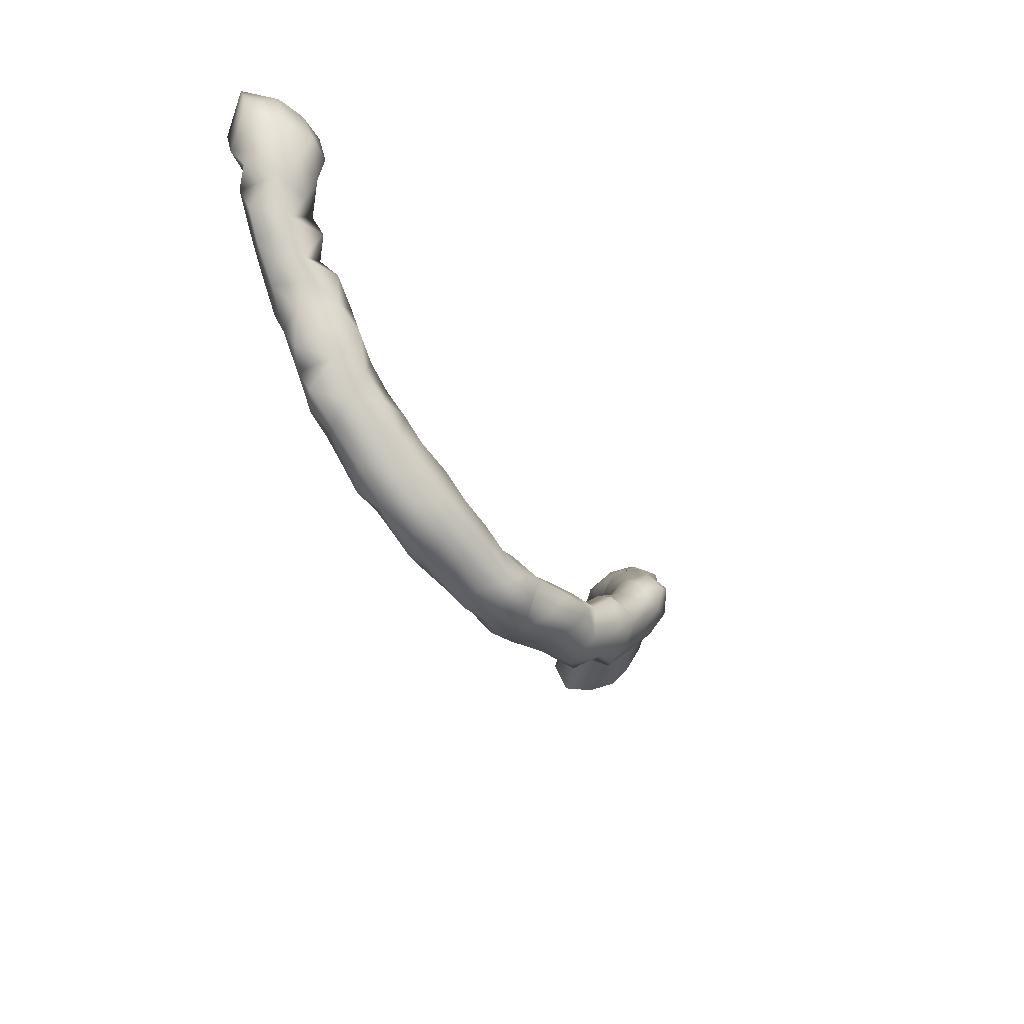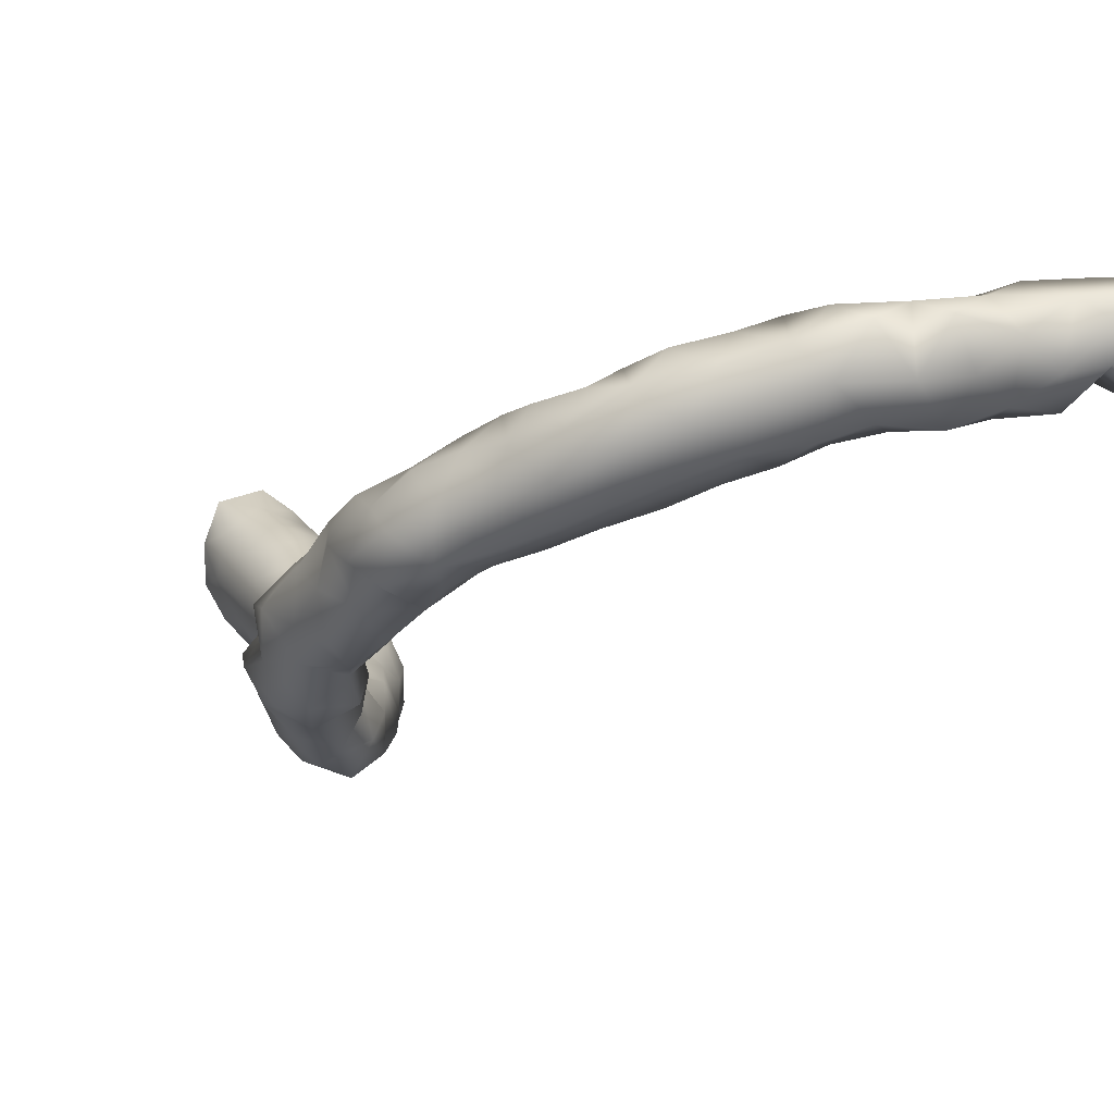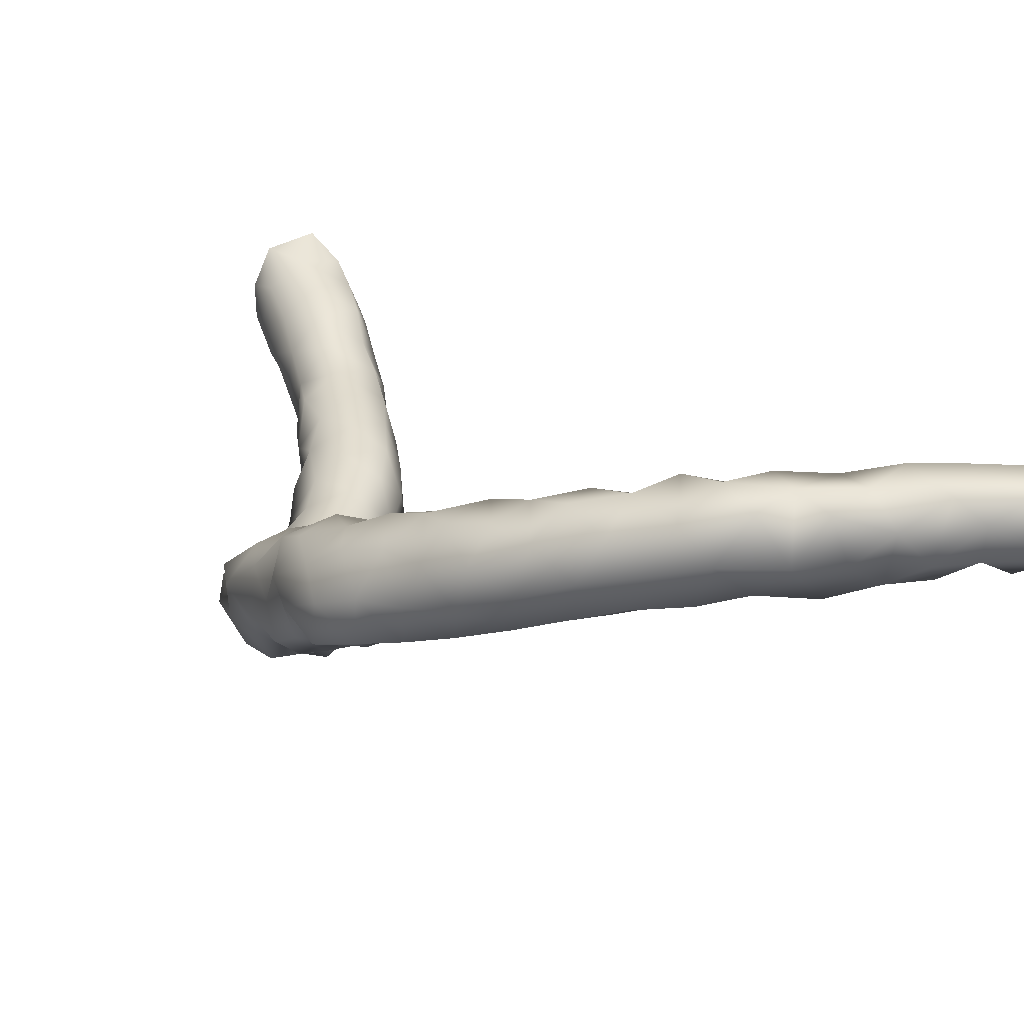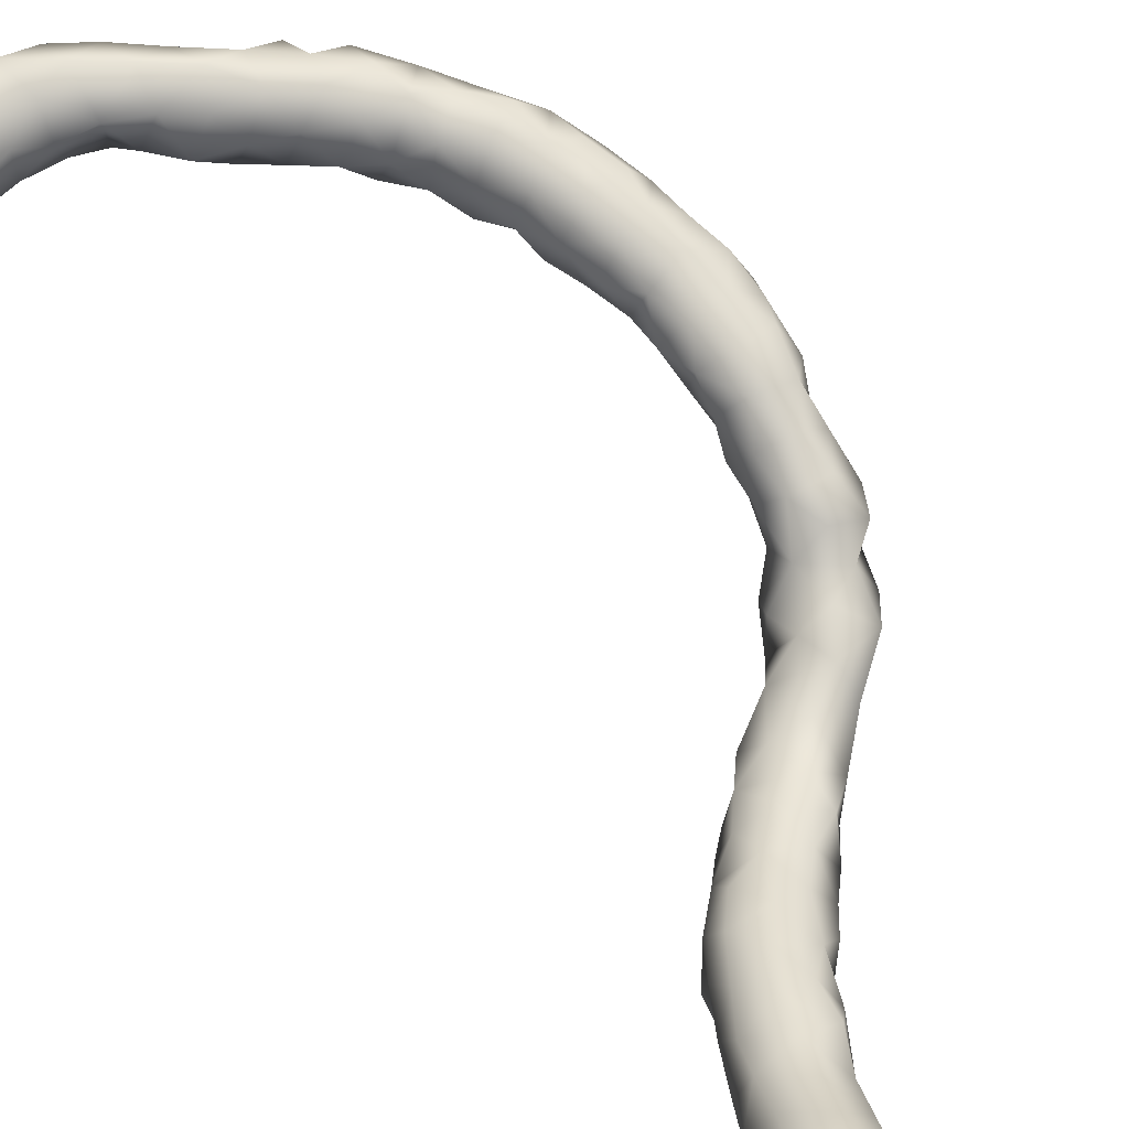
<metadata>
{"format":"obj","ext":"obj","renderer":"f3d","projection":"perspective","resolution":1024,"background":"white","views":[{"elev":38.7,"azim":66.6,"up":"+Y"},{"elev":24.5,"azim":131.0,"up":"+Z"},{"elev":44.8,"azim":138.5,"up":"+Z"},{"elev":28.6,"azim":-41.3,"up":"+Z"}]}
</metadata>
<code>
v 24.87 -57.57 -9.612
v 24.66 -57.52 -10.28
v 24.95 -57.88 -10.05
v 24.45 -57.36 -9.844
v 25.35 -57.71 -9.648
v 24.83 -57.11 -9.413
v 25.38 -57.09 -9.58
v 24.84 -57.07 -10.65
v 25.02 -57.66 -10.61
v 24.35 -57.12 -10.36
v 25.19 -58.16 -10.47
v 25.34 -58.23 -9.971
v 24.04 -56.93 -9.981
v 24.29 -57 -9.536
v 25.77 -58.06 -9.759
v 25.81 -57.53 -9.79
v 24.91 -56.62 -9.386
v 24.44 -56.6 -9.367
v 25.66 -57.11 -10.03
v 25.3 -56.71 -9.865
v 25.31 -57.24 -10.74
v 24.58 -56.66 -10.5
v 24.98 -56.51 -10.27
v 25.36 -56.85 -10.41
v 25.34 -57.93 -10.92
v 25.64 -57.58 -10.89
v 24.1 -56.6 -10.43
v 25.47 -58.4 -10.9
v 25.48 -58.63 -10.45
v 25.78 -58.55 -10.07
v 23.86 -56.61 -9.562
v 23.69 -56.55 -10.13
v 26.22 -58.06 -9.976
v 26.11 -57.59 -10.21
v 24.8 -56.24 -9.865
v 24.45 -56.14 -9.356
v 23.97 -56.15 -9.336
v 25.79 -57.27 -10.49
v 24.48 -56.15 -10.38
v 25.86 -58.01 -11.16
v 26.11 -57.7 -10.74
v 23.83 -56.15 -10.48
v 25.72 -58.54 -11.27
v 25.58 -58.96 -10.93
v 25.8 -59.07 -10.43
v 26.23 -58.57 -10.11
v 23.4 -56.36 -9.792
v 23.48 -56.17 -9.355
v 23.29 -56.16 -10.3
v 26.6 -58.48 -10.34
v 26.47 -57.99 -10.45
v 24.41 -55.93 -9.861
v 24.01 -55.75 -9.567
v 23.5 -55.6 -9.342
v 24.07 -55.81 -10.21
v 26.2 -58.42 -11.35
v 26.4 -58.1 -10.98
v 23.55 -55.65 -10.38
v 25.92 -58.93 -11.46
v 25.76 -59.34 -11.26
v 25.88 -59.47 -10.81
v 26.29 -59.44 -10.56
v 26.38 -59.03 -10.33
v 23.01 -56.02 -9.79
v 23 -55.71 -9.346
v 23.03 -55.68 -10.28
v 26.75 -58.97 -10.58
v 26.75 -58.46 -10.79
v 23.82 -55.49 -9.917
v 23.4 -55.26 -9.517
v 23.03 -55.12 -9.313
v 26.39 -58.86 -11.61
v 26.69 -58.58 -11.26
v 23.5 -55.21 -9.852
v 26.08 -59.41 -11.69
v 25.93 -59.81 -11.25
v 26.32 -59.9 -10.89
v 26.75 -59.49 -10.77
v 22.58 -55.69 -9.868
v 22.53 -55.24 -9.347
v 23 -55.23 -10.37
v 26.96 -58.98 -10.99
v 22.98 -54.8 -9.865
v 22.61 -54.72 -9.342
v 26.6 -59.26 -11.8
v 26.93 -59 -11.49
v 26.37 -59.65 -12.07
v 25.97 -59.91 -11.8
v 26.11 -60.25 -11.42
v 26.53 -60.31 -11.22
v 26.88 -59.94 -11.02
v 27.11 -59.46 -11.15
v 22.19 -55.19 -9.645
v 22.24 -55.4 -10.1
v 22.52 -55.19 -10.36
v 22.08 -54.72 -9.357
v 22.7 -54.72 -10.21
v 22.45 -54.38 -9.865
v 27.18 -59.42 -11.67
v 26.9 -59.58 -12.04
v 26.78 -59.9 -12.36
v 26.21 -60.1 -12.25
v 25.97 -60.46 -11.87
v 26.29 -60.76 -11.56
v 26.76 -60.74 -11.52
v 27.01 -60.32 -11.43
v 27.26 -59.9 -11.45
v 21.86 -55.2 -10.09
v 21.71 -54.98 -9.777
v 22.04 -55.04 -10.52
v 22.33 -54.67 -10.53
v 21.73 -54.63 -9.55
v 22.09 -54.27 -9.46
v 22.22 -54.27 -10.32
v 22.09 -54.11 -9.865
v 27.3 -59.9 -11.97
v 26.78 -60.39 -12.84
v 26.4 -60.32 -12.63
v 27.15 -60.37 -12.36
v 27.26 -60.39 -11.88
v 26.05 -60.63 -12.31
v 26.14 -61.03 -11.97
v 26.67 -61.15 -11.91
v 27.06 -60.8 -11.91
v 21.28 -54.91 -10.1
v 21.54 -55.11 -10.38
v 21.31 -54.63 -9.715
v 21.89 -54.6 -10.82
v 21.58 -54.93 -10.79
v 21.84 -54.21 -10.66
v 21.63 -54.27 -9.395
v 21.72 -53.96 -10.27
v 21.56 -53.84 -9.865
v 26.78 -60.84 -13.24
v 26.36 -60.77 -13.1
v 27.06 -60.84 -12.86
v 26.11 -60.76 -12.75
v 27.06 -60.94 -12.37
v 26.06 -61.18 -12.49
v 26.35 -61.47 -12.24
v 26.84 -61.41 -12.39
v 21.12 -54.89 -10.58
v 20.97 -54.55 -10.04
v 21.16 -54.27 -9.482
v 21.38 -54.5 -10.91
v 21.35 -54.08 -10.67
v 21.16 -53.77 -9.832
v 21.16 -53.81 -10.36
v 26.87 -61.42 -13.33
v 26.5 -61.12 -13.5
v 27.02 -61.28 -12.87
v 26.1 -61.36 -13.44
v 26.04 -61.23 -13.02
v 26.02 -61.67 -12.75
v 26.51 -61.81 -12.6
v 26.94 -61.77 -12.86
v 20.98 -54.48 -10.56
v 20.94 -54.12 -10.27
v 20.75 -54.16 -9.876
v 20.68 -53.79 -9.898
v 26.84 -61.89 -13.47
v 26.68 -61.46 -13.88
v 26.24 -61.26 -13.93
v 25.85 -61.52 -13.86
v 25.96 -61.84 -13.37
v 26.19 -62.06 -12.96
v 26.7 -62.13 -13.02
v 26.38 -62.28 -13.36
v 26.67 -62.31 -13.73
v 26.68 -61.89 -14.01
v 26.3 -61.82 -14.36
v 25.76 -61.71 -14.36
v 25.71 -61.77 -13.86
v 25.66 -62.24 -13.86
v 26.01 -62.35 -13.62
v 26.34 -62.69 -13.84
v 26.45 -62.3 -14.2
v 26.15 -62.25 -14.63
v 25.85 -61.88 -14.74
v 25.32 -62.17 -14.31
v 25.72 -62.7 -13.96
v 25.85 -62.92 -14.36
v 26.17 -62.67 -14.34
v 25.87 -62.74 -14.89
v 25.79 -62.23 -15.07
v 25.38 -61.94 -14.86
v 24.92 -62.63 -14.58
v 25.32 -62.81 -14.36
v 24.9 -62.24 -14.85
v 25.41 -63.21 -14.87
v 25.58 -62.72 -15.28
v 25.45 -62.18 -15.33
v 24.92 -62.24 -15.3
v 24.43 -62.7 -14.85
v 24.91 -63.18 -14.6
v 25.21 -63.01 -15.53
v 24.89 -63.58 -14.87
v 25.16 -63.36 -15.24
v 25.09 -62.56 -15.6
v 24.44 -62.53 -15.36
v 24.07 -62.84 -15.39
v 24.04 -63.09 -14.97
v 24.42 -63.27 -14.71
v 24.6 -62.87 -15.68
v 24.79 -63.35 -15.63
v 24.41 -63.78 -14.94
v 24.78 -63.77 -15.35
v 23.97 -63.1 -15.79
v 23.64 -63.24 -15.31
v 23.92 -63.6 -14.86
v 24.38 -63.28 -15.93
v 24.42 -63.77 -15.78
v 24 -64.13 -15.03
v 24.4 -64.12 -15.39
v 23.98 -63.64 -16.09
v 23.51 -63.38 -15.82
v 23.18 -63.62 -15.46
v 23.45 -63.66 -15.02
v 23.54 -64.15 -14.96
v 24.08 -64.18 -15.84
v 23.64 -64.68 -15.19
v 24.04 -64.5 -15.42
v 23.73 -64.17 -16.18
v 23.5 -63.68 -16.24
v 23.05 -63.75 -15.95
v 22.82 -64.08 -15.56
v 23.04 -64.04 -15.12
v 23.14 -64.55 -15.03
v 23.76 -64.69 -15.81
v 23.22 -65.02 -15.18
v 23.49 -65.11 -15.57
v 23.49 -64.63 -16.25
v 23.22 -64.1 -16.37
v 22.82 -64.26 -16.01
v 22.47 -64.57 -15.74
v 22.67 -64.51 -15.27
v 22.74 -65.02 -15.13
v 23.36 -65.1 -16.08
v 23.08 -65.5 -15.32
v 23.19 -65.54 -15.83
v 23 -65.01 -16.45
v 23.01 -64.55 -16.34
v 22.53 -64.7 -16.23
v 22.18 -65.07 -15.96
v 22.31 -64.97 -15.43
v 22.55 -65.5 -15.21
v 22.99 -65.51 -16.37
v 22.8 -65.93 -15.54
v 22.89 -65.91 -16.03
v 22.48 -65.12 -16.48
v 22.05 -65.44 -16.38
v 21.86 -65.54 -15.89
v 22.07 -65.43 -15.43
v 22.33 -65.96 -15.26
v 22.65 -65.99 -16.47
v 22.5 -65.57 -16.62
v 22.54 -66.41 -15.52
v 22.67 -66.38 -16.03
v 22.13 -65.96 -16.69
v 21.75 -65.89 -16.31
v 21.58 -66.05 -15.87
v 21.85 -65.92 -15.45
v 22.08 -66.43 -15.24
v 22.43 -66.47 -16.51
v 22.25 -66.92 -15.47
v 22.49 -66.84 -15.88
v 22.33 -66.94 -16.31
v 21.7 -66.27 -16.63
v 22.07 -66.47 -16.86
v 21.41 -66.46 -16.29
v 21.35 -66.49 -15.81
v 21.57 -66.36 -15.36
v 21.79 -66.89 -15.26
v 22.09 -66.94 -16.76
v 22.06 -67.4 -15.42
v 22.26 -67.37 -15.93
v 22.12 -67.42 -16.47
v 21.56 -66.77 -16.79
v 21.21 -66.95 -16.45
v 21.11 -66.92 -15.96
v 21.32 -66.83 -15.44
v 21.57 -67.37 -15.27
v 21.73 -67.27 -16.82
v 21.71 -67.87 -15.3
v 21.99 -67.85 -15.72
v 21.99 -67.85 -16.23
v 21.13 -67.26 -15.44
v 21.13 -67.76 -15.3
f 2 3 1
f 4 2 1
f 1 3 5
f 4 1 6
f 7 6 1
f 7 1 5
f 9 2 8
f 2 10 8
f 9 3 2
f 4 10 2
f 3 9 11
f 3 11 12
f 3 12 5
f 10 4 13
f 13 4 14
f 14 4 6
f 5 12 15
f 5 15 16
f 16 7 5
f 17 18 6
f 18 14 6
f 7 17 6
f 16 19 7
f 20 17 7
f 19 20 7
f 21 9 8
f 8 22 23
f 10 22 8
f 23 24 8
f 8 24 21
f 11 9 25
f 25 9 26
f 21 26 9
f 10 27 22
f 13 27 10
f 25 28 11
f 28 29 11
f 29 12 11
f 29 30 12
f 15 12 30
f 32 13 31
f 13 32 27
f 13 14 31
f 14 18 31
f 33 15 30
f 16 15 33
f 33 34 16
f 16 34 19
f 35 18 17
f 20 35 17
f 35 36 18
f 31 18 37
f 37 18 36
f 38 19 34
f 24 19 38
f 24 20 19
f 20 24 23
f 23 35 20
f 21 38 26
f 38 21 24
f 22 27 39
f 39 23 22
f 35 23 39
f 25 40 28
f 25 26 40
f 40 26 41
f 26 38 41
f 27 32 42
f 27 42 39
f 43 44 28
f 40 43 28
f 29 28 44
f 45 29 44
f 29 45 30
f 30 45 46
f 33 30 46
f 32 31 47
f 37 48 31
f 48 47 31
f 49 42 32
f 32 47 49
f 33 50 51
f 33 46 50
f 51 34 33
f 34 51 41
f 41 38 34
f 39 52 35
f 52 36 35
f 52 53 36
f 36 53 37
f 37 54 48
f 53 54 37
f 39 42 55
f 55 52 39
f 43 40 56
f 40 57 56
f 41 57 40
f 57 41 51
f 58 42 49
f 58 55 42
f 59 43 56
f 59 44 43
f 60 61 44
f 60 44 59
f 61 45 44
f 45 62 63
f 61 62 45
f 46 45 63
f 46 63 50
f 49 47 64
f 47 48 64
f 65 64 48
f 65 48 54
f 58 49 66
f 64 66 49
f 63 67 50
f 67 68 50
f 50 68 51
f 51 68 57
f 55 53 52
f 55 69 53
f 54 53 69
f 69 70 54
f 54 71 65
f 54 70 71
f 69 55 58
f 72 59 56
f 56 73 72
f 56 57 73
f 68 73 57
f 58 66 74
f 74 69 58
f 59 72 75
f 75 60 59
f 76 60 75
f 76 61 60
f 61 76 77
f 61 77 62
f 62 77 78
f 67 62 78
f 67 63 62
f 79 66 64
f 64 65 79
f 80 79 65
f 80 65 71
f 81 66 79
f 81 74 66
f 67 78 82
f 68 67 82
f 73 68 82
f 70 69 74
f 71 70 83
f 70 74 83
f 71 83 84
f 71 84 80
f 72 85 75
f 72 73 86
f 85 72 86
f 86 73 82
f 74 81 83
f 75 87 88
f 87 75 85
f 88 76 75
f 89 76 88
f 89 77 76
f 89 90 77
f 91 77 90
f 77 91 78
f 91 92 78
f 78 92 82
f 94 79 93
f 95 79 94
f 95 81 79
f 80 93 79
f 93 80 96
f 96 80 84
f 95 83 81
f 82 92 86
f 83 95 97
f 97 98 83
f 98 84 83
f 98 96 84
f 85 86 99
f 100 85 99
f 87 85 100
f 86 92 99
f 102 87 101
f 87 102 88
f 87 100 101
f 88 103 89
f 102 103 88
f 103 104 89
f 104 90 89
f 90 105 106
f 104 105 90
f 106 91 90
f 91 106 107
f 91 107 92
f 99 92 107
f 93 108 94
f 109 108 93
f 109 93 96
f 95 94 110
f 94 108 110
f 95 110 111
f 97 95 111
f 109 96 112
f 112 96 113
f 98 113 96
f 114 97 111
f 98 97 114
f 114 115 98
f 98 115 113
f 99 116 100
f 99 107 116
f 100 116 101
f 117 118 101
f 101 118 102
f 119 117 101
f 120 101 116
f 119 101 120
f 102 118 121
f 103 102 121
f 122 103 121
f 103 122 104
f 105 104 123
f 123 104 122
f 124 105 123
f 105 124 106
f 124 120 106
f 120 107 106
f 107 120 116
f 109 125 108
f 125 126 108
f 110 108 126
f 127 125 109
f 127 109 112
f 111 110 128
f 110 129 128
f 126 129 110
f 111 130 114
f 130 111 128
f 127 112 131
f 112 113 131
f 115 131 113
f 114 130 132
f 132 115 114
f 132 133 115
f 115 133 131
f 134 135 117
f 117 135 118
f 136 134 117
f 117 119 136
f 137 118 135
f 118 137 121
f 136 119 138
f 119 120 124
f 138 119 124
f 137 139 121
f 139 122 121
f 139 140 122
f 122 140 123
f 141 123 140
f 124 123 138
f 123 141 138
f 125 142 126
f 143 125 127
f 125 143 142
f 126 142 129
f 127 144 143
f 144 127 131
f 145 130 128
f 129 145 128
f 129 142 145
f 146 130 145
f 130 146 132
f 131 147 144
f 133 147 131
f 146 148 132
f 148 133 132
f 133 148 147
f 134 149 150
f 135 134 150
f 149 134 151
f 151 134 136
f 135 150 152
f 137 135 153
f 135 152 153
f 138 151 136
f 153 139 137
f 141 151 138
f 154 140 139
f 154 139 153
f 155 140 154
f 140 155 141
f 141 156 151
f 141 155 156
f 157 142 143
f 145 142 157
f 158 157 143
f 143 159 158
f 159 143 144
f 160 144 147
f 159 144 160
f 146 145 157
f 158 148 146
f 158 146 157
f 148 160 147
f 160 148 158
f 161 162 149
f 162 150 149
f 156 161 149
f 156 149 151
f 150 163 152
f 162 163 150
f 163 164 152
f 164 165 152
f 165 153 152
f 165 154 153
f 166 154 165
f 154 166 155
f 155 166 167
f 156 155 167
f 167 161 156
f 160 158 159
f 161 168 169
f 161 169 170
f 162 161 170
f 161 167 168
f 163 162 171
f 162 170 171
f 164 163 171
f 164 172 173
f 172 164 171
f 173 165 164
f 175 165 174
f 174 165 173
f 165 175 168
f 168 166 165
f 166 168 167
f 176 168 175
f 168 176 169
f 169 177 170
f 176 177 169
f 170 177 171
f 179 171 178
f 171 179 172
f 177 178 171
f 172 179 180
f 172 174 173
f 172 180 174
f 174 180 181
f 181 175 174
f 176 175 181
f 182 176 181
f 183 176 182
f 176 183 177
f 177 183 178
f 185 178 184
f 184 178 183
f 179 178 185
f 179 185 186
f 180 179 186
f 180 187 188
f 189 187 180
f 189 180 186
f 180 188 181
f 181 188 182
f 188 190 182
f 182 190 184
f 182 184 183
f 191 184 190
f 185 184 191
f 192 185 191
f 185 192 186
f 192 193 186
f 193 189 186
f 194 195 187
f 195 188 187
f 189 194 187
f 190 188 195
f 194 189 193
f 190 196 191
f 197 198 190
f 198 196 190
f 190 195 197
f 191 196 199
f 199 192 191
f 193 192 199
f 199 200 193
f 194 193 200
f 201 202 194
f 194 200 201
f 203 194 202
f 194 203 195
f 197 195 203
f 196 204 199
f 196 198 205
f 196 205 204
f 207 197 206
f 197 207 198
f 206 197 203
f 207 205 198
f 199 204 200
f 201 200 204
f 201 208 209
f 201 204 208
f 209 202 201
f 210 202 209
f 202 210 203
f 203 210 206
f 208 204 211
f 205 211 204
f 211 205 212
f 205 207 212
f 210 213 206
f 213 214 206
f 207 206 214
f 212 207 214
f 216 208 215
f 215 208 211
f 216 209 208
f 209 216 217
f 217 218 209
f 218 210 209
f 213 210 219
f 219 210 218
f 215 211 212
f 212 220 215
f 212 214 220
f 213 221 222
f 219 221 213
f 213 222 214
f 222 220 214
f 220 223 215
f 215 223 224
f 224 216 215
f 225 216 224
f 217 216 225
f 217 225 226
f 226 227 217
f 217 227 218
f 218 227 219
f 219 228 221
f 227 228 219
f 223 220 229
f 222 229 220
f 229 222 221
f 221 230 231
f 228 230 221
f 231 229 221
f 223 232 233
f 232 223 229
f 233 224 223
f 225 224 233
f 225 233 234
f 226 225 234
f 234 235 226
f 235 236 226
f 226 236 227
f 227 236 228
f 228 237 230
f 236 237 228
f 238 232 229
f 229 231 238
f 230 237 239
f 239 231 230
f 240 231 239
f 238 231 240
f 242 232 241
f 232 238 241
f 232 242 233
f 242 234 233
f 242 243 234
f 243 235 234
f 235 243 244
f 235 245 236
f 244 245 235
f 237 236 245
f 237 245 246
f 237 246 239
f 247 238 240
f 247 241 238
f 239 248 240
f 248 239 246
f 240 249 247
f 249 240 248
f 241 247 250
f 250 243 241
f 243 242 241
f 243 250 244
f 244 251 252
f 251 244 250
f 253 245 244
f 244 252 253
f 245 253 246
f 246 254 248
f 253 254 246
f 255 256 247
f 247 256 250
f 247 249 255
f 248 257 258
f 248 258 249
f 257 248 254
f 258 255 249
f 251 250 256
f 251 259 260
f 259 251 256
f 251 260 252
f 260 261 252
f 252 262 253
f 252 261 262
f 254 253 262
f 254 262 263
f 263 257 254
f 264 259 255
f 259 256 255
f 258 264 255
f 266 257 265
f 258 257 266
f 263 265 257
f 264 258 267
f 266 267 258
f 268 260 259
f 268 259 269
f 269 259 264
f 260 268 270
f 261 260 270
f 261 270 271
f 272 261 271
f 272 262 261
f 262 272 263
f 263 273 265
f 272 273 263
f 264 274 269
f 264 267 274
f 265 275 276
f 265 276 266
f 275 265 273
f 276 267 266
f 277 274 267
f 276 277 267
f 278 270 268
f 278 268 269
f 278 269 274
f 279 270 278
f 270 280 271
f 279 280 270
f 271 281 272
f 280 281 271
f 273 272 281
f 273 281 282
f 282 275 273
f 283 278 274
f 283 274 277
f 285 275 284
f 276 275 285
f 282 284 275
f 277 276 286
f 285 286 276
f 287 281 280
f 281 287 282
f 282 288 284
f 287 288 282

</code>
